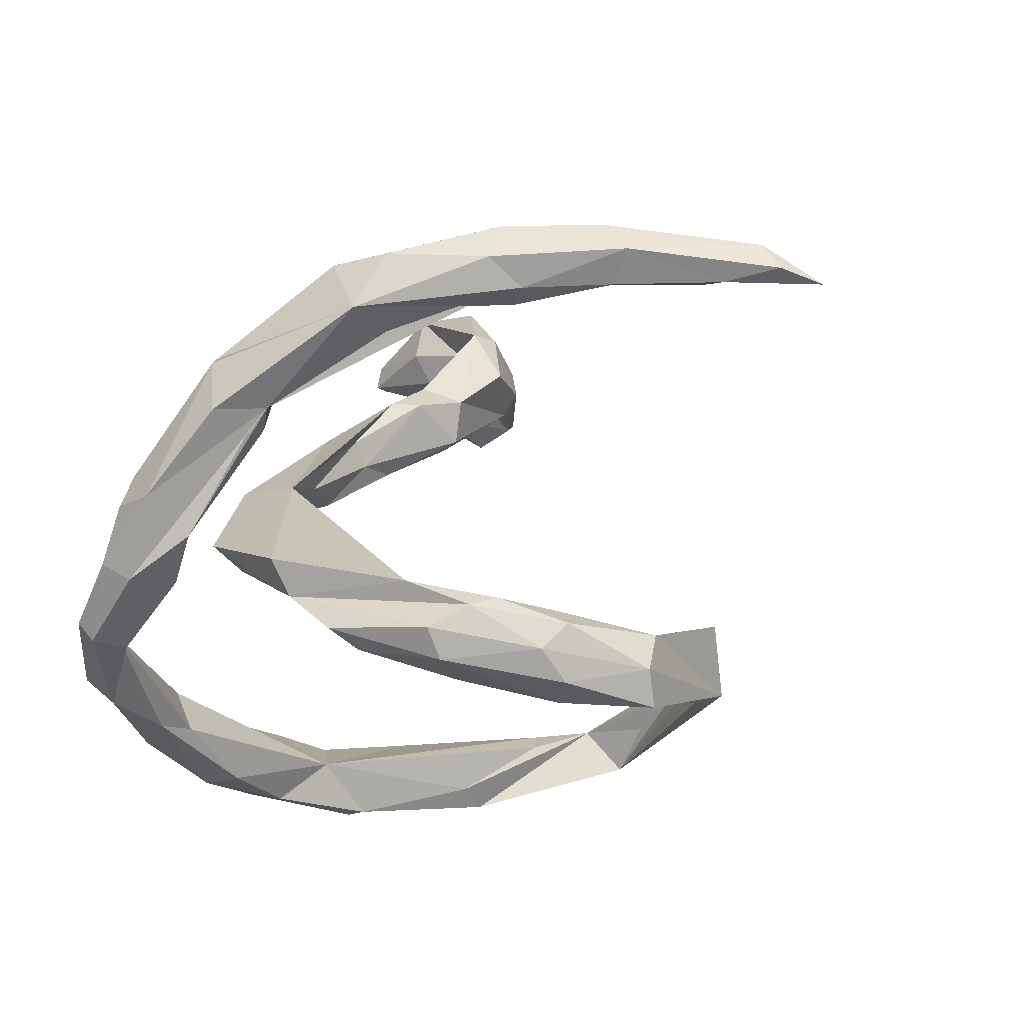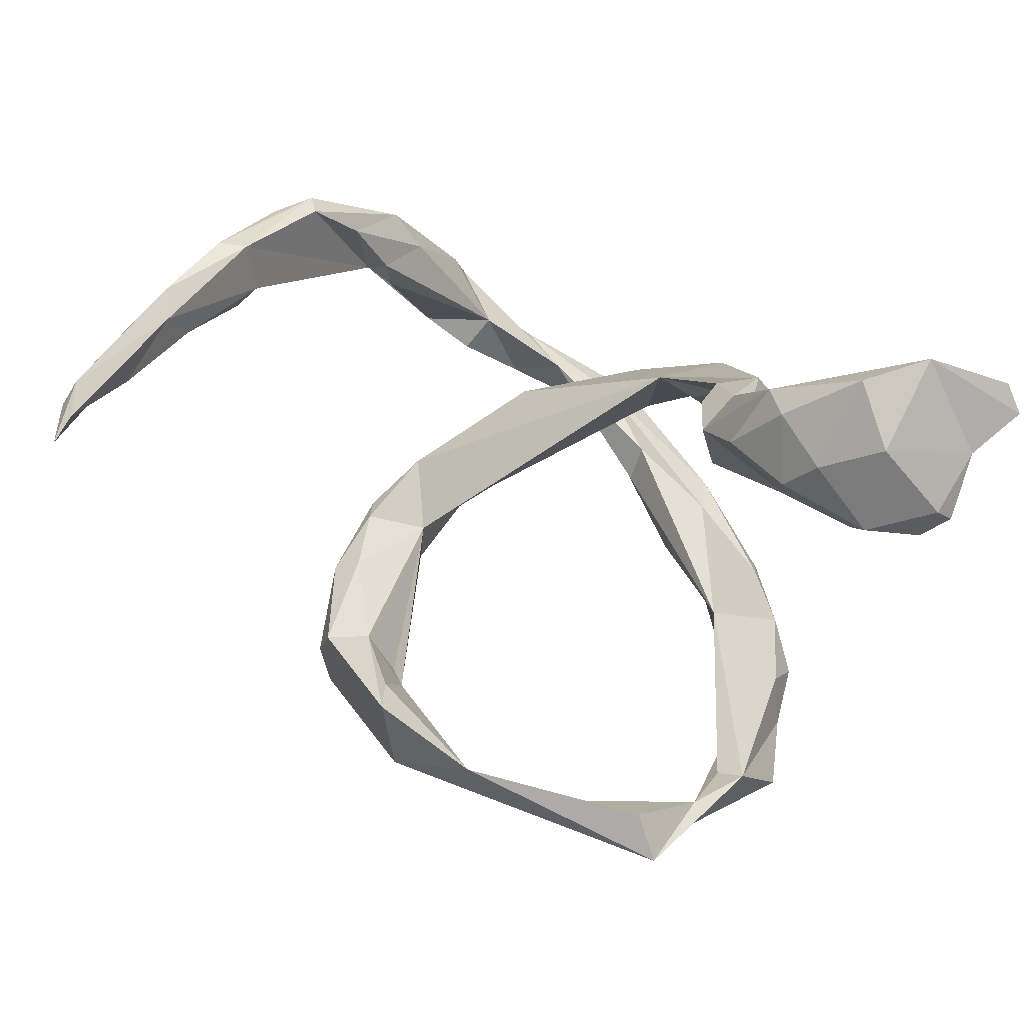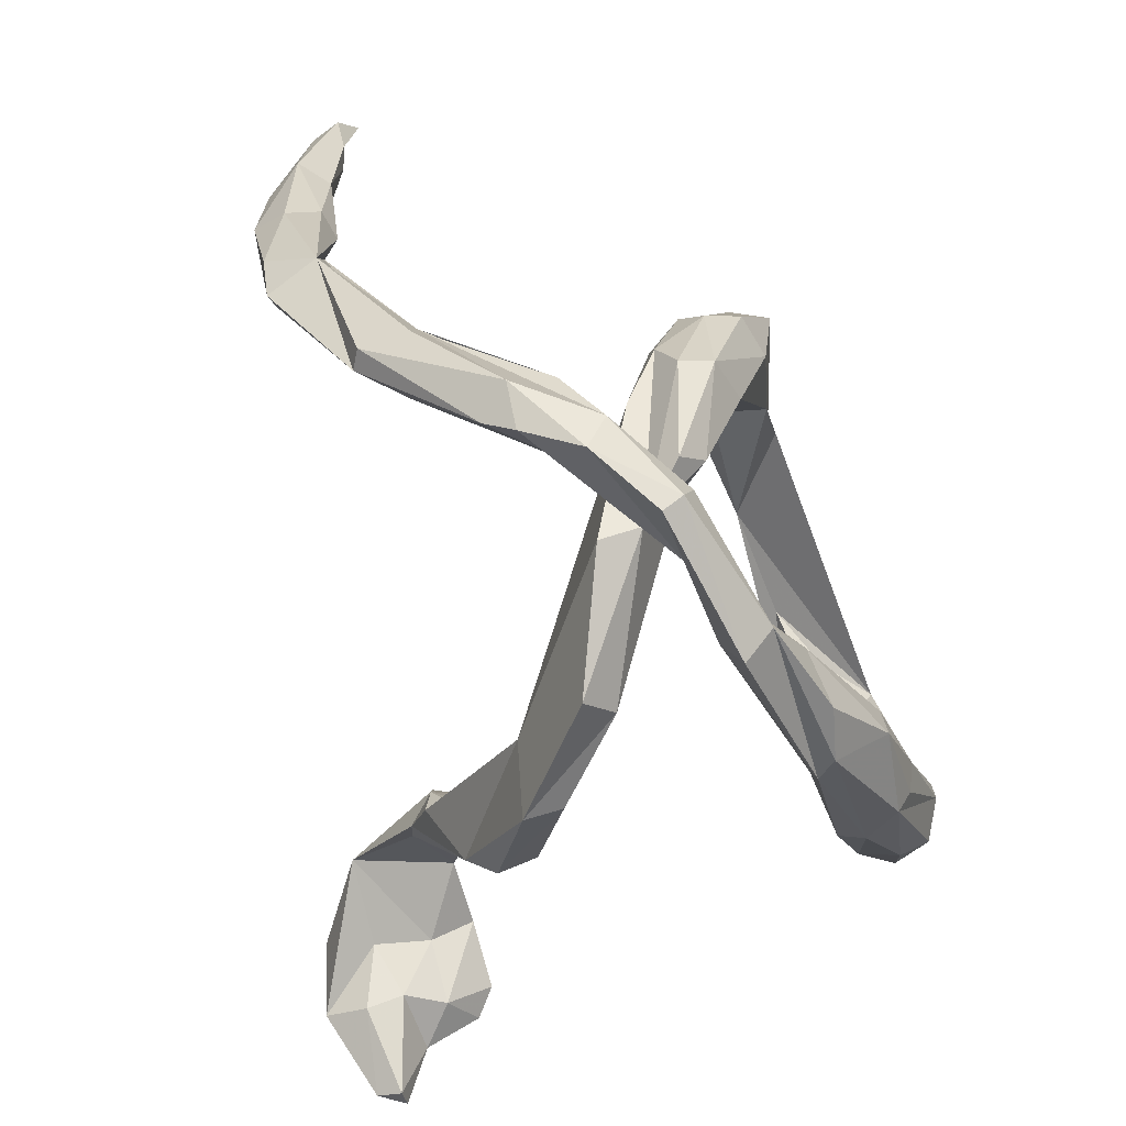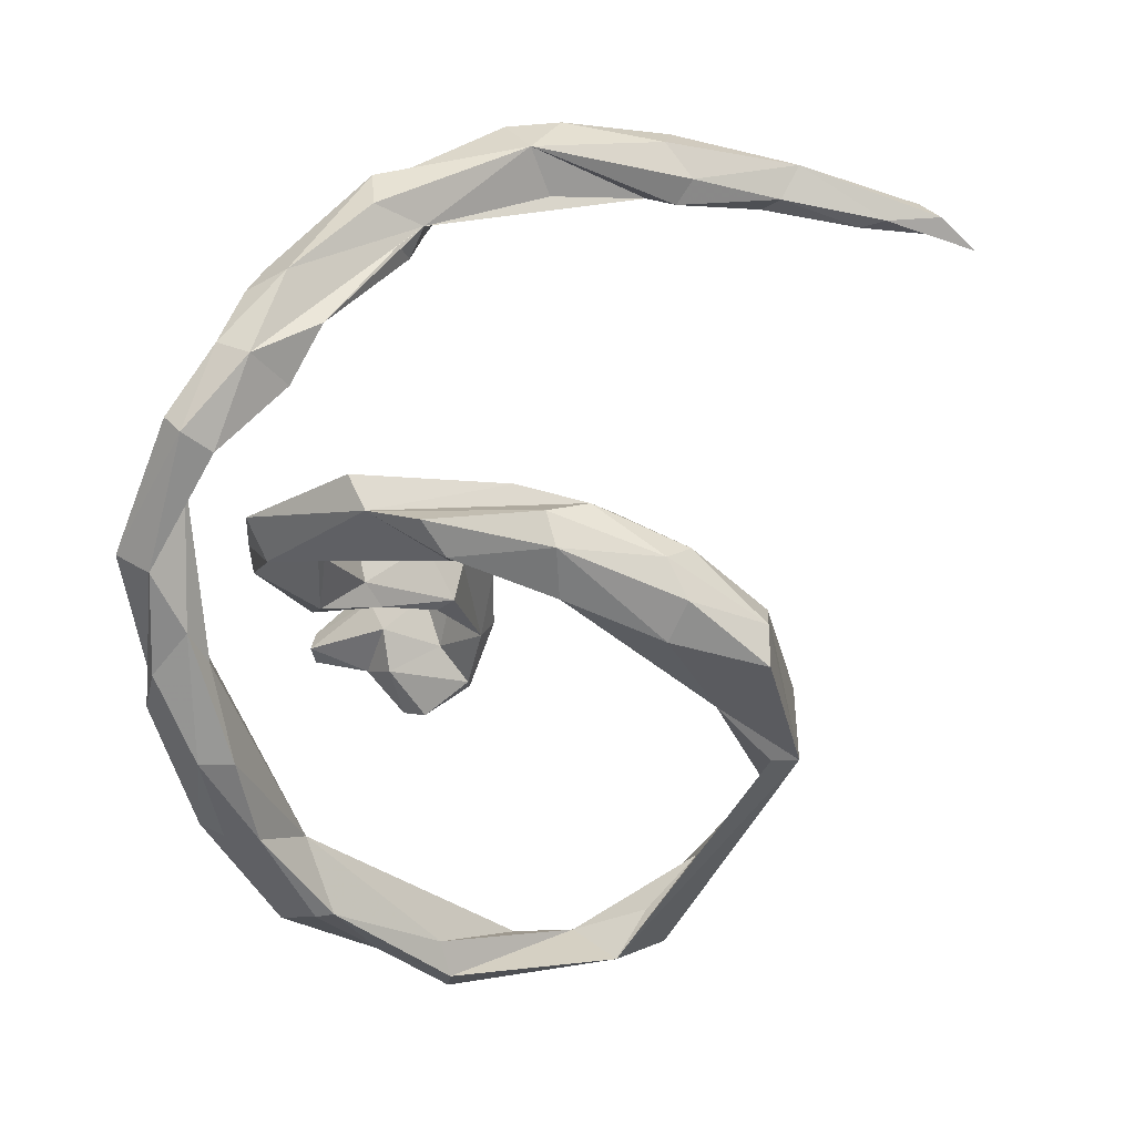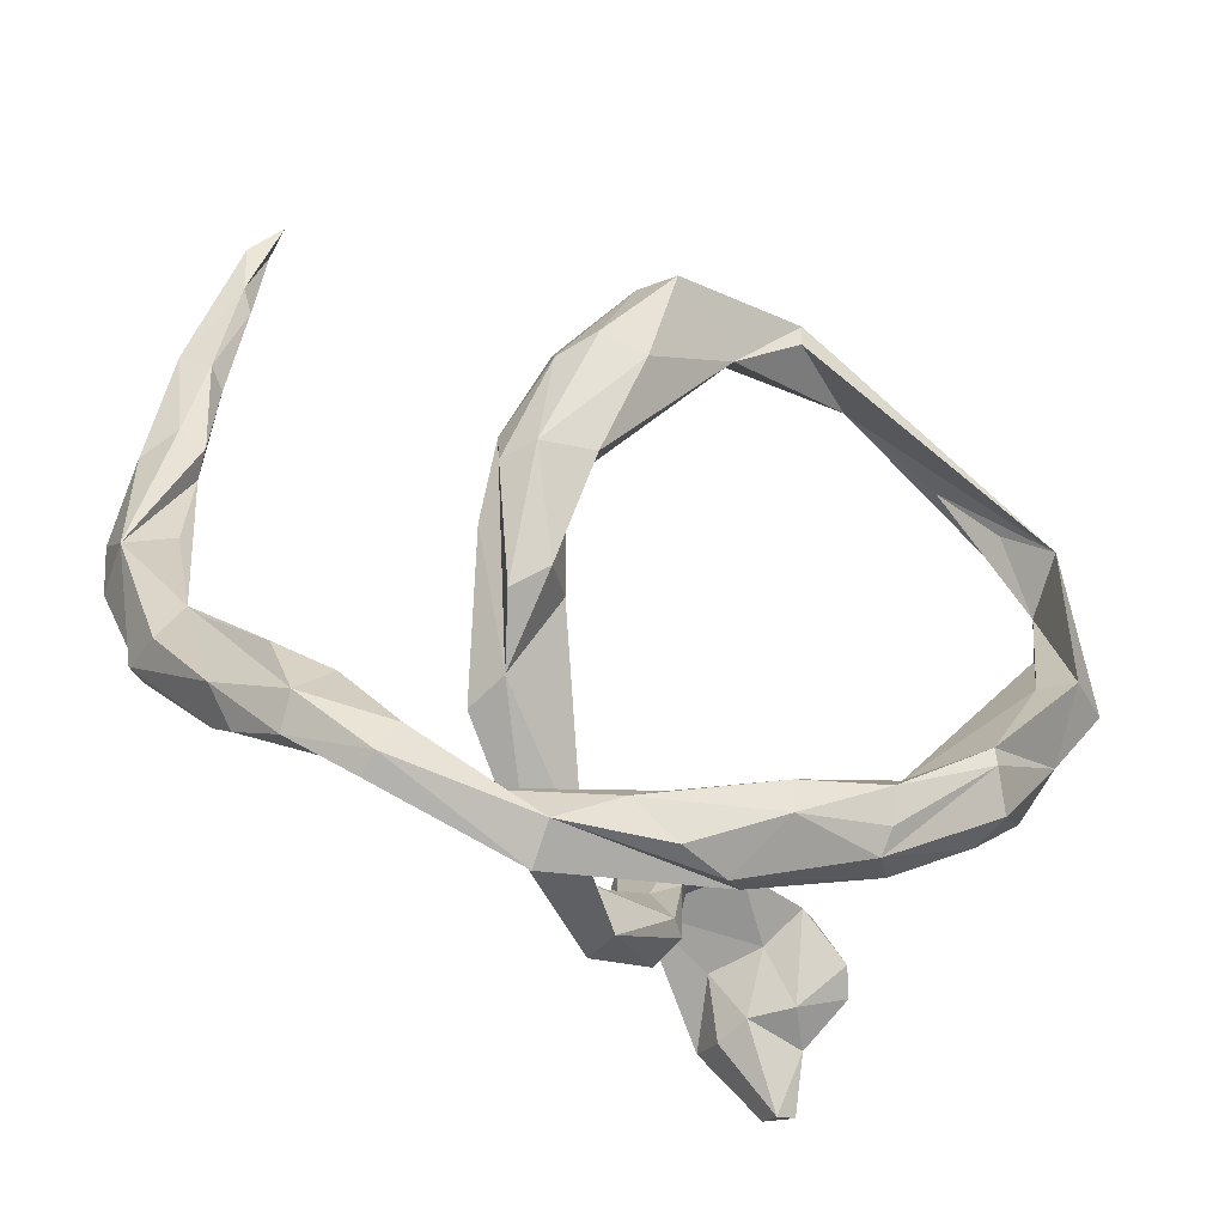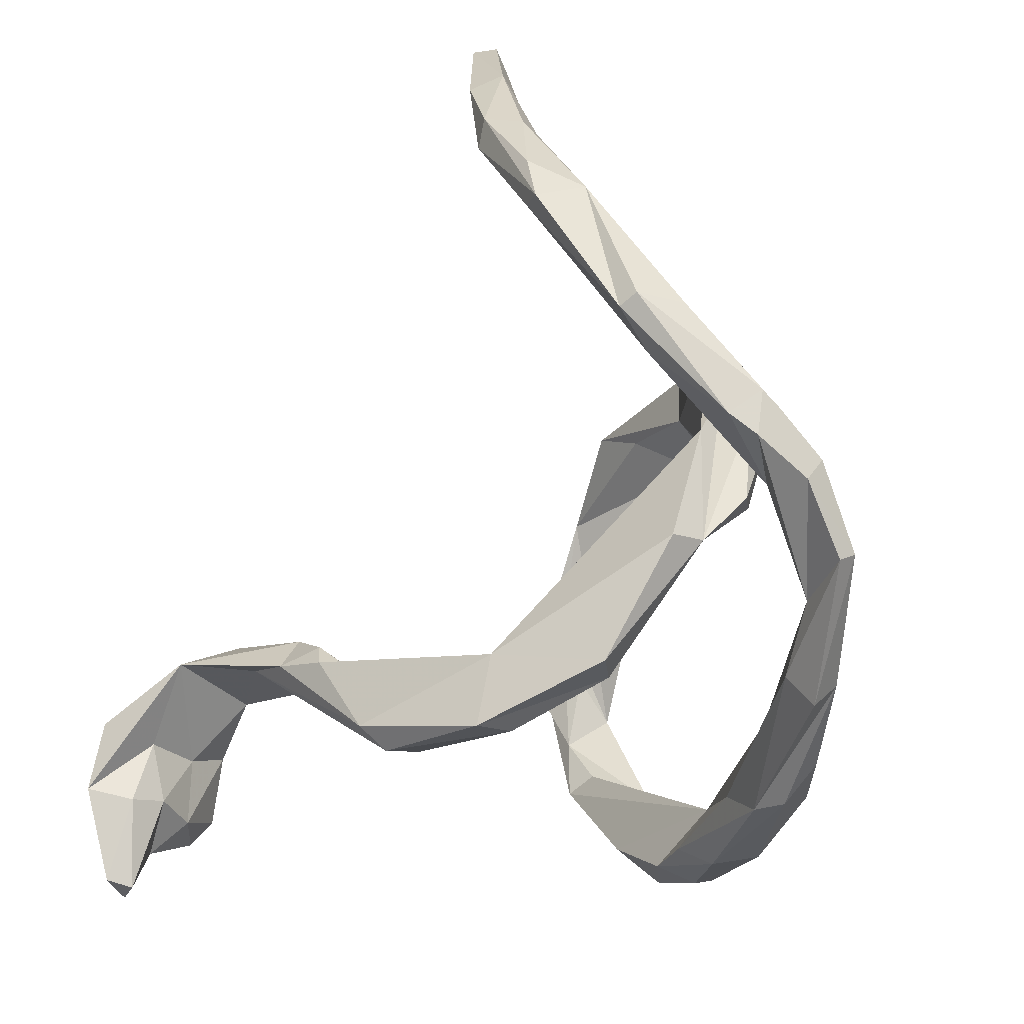
<metadata>
{"format":"obj","ext":"obj","renderer":"f3d","projection":"perspective","resolution":1024,"background":"white","views":[{"elev":-10.1,"azim":107.0,"up":"+Z"},{"elev":44.2,"azim":-131.2,"up":"+Z"},{"elev":-46.5,"azim":102.1,"up":"+Y"},{"elev":-43.6,"azim":90.8,"up":"+Z"},{"elev":-30.6,"azim":142.1,"up":"+Y"},{"elev":-47.6,"azim":64.5,"up":"+Y"}]}
</metadata>
<code>
v 0.565 0.06074 0.3246
v 0.5629 0.1351 0.3359
v 0.5827 0.09585 0.2595
v 0.5341 0.07723 0.3232
v 0.5114 0.2798 0.3757
v 0.563 -0.11 0.2069
v 0.5261 0.002091 0.2499
v 0.5529 -0.03813 0.1363
v 0.4676 0.4115 0.3794
v 0.5893 -0.1042 0.195
v 0.4812 0.2507 0.3702
v 0.5353 0.271 0.328
v 0.5027 0.3076 0.2902
v 0.5156 0.1196 0.2409
v 0.5273 -0.1323 0.1484
v 0.5965 -0.09897 0.129
v 0.4708 0.2455 0.2907
v 0.4714 0.2849 0.2757
v 0.5544 -0.2321 0.05333
v 0.4879 0.4504 0.337
v 0.5536 -0.06941 0.0976
v 0.5101 -0.04441 0.1628
v 0.5844 -0.1999 0.01795
v 0.4777 -0.2434 -0.04474
v 0.4625 0.4257 0.2961
v 0.4154 0.644 0.3136
v 0.4398 0.3992 0.3037
v 0.4332 0.4361 0.3544
v 0.4098 0.5338 0.3001
v 0.5199 -0.05742 0.112
v -0.5207 -0.1888 0.5361
v 0.5395 -0.2844 -0.06488
v 0.5542 -0.2537 0.01202
v 0.5398 -0.1556 -0.03152
v 0.4094 0.6183 0.3491
v 0.4234 0.5674 0.2979
v 0.3752 0.6546 0.3232
v -0.488 -0.08653 0.5343
v -0.4786 -0.1051 0.4584
v 0.3686 0.6926 0.2989
v -0.3647 -0.03985 0.4638
v 0.3909 -0.3322 -0.1451
v -0.5045 -0.1977 0.4711
v 0.02147 -0.2185 0.1319
v 0.4858 -0.1983 -0.08589
v -0.2509 -0.09385 0.3454
v -0.5827 -0.293 0.4717
v -0.2549 -0.02842 0.3188
v -0.01947 -0.3188 0.1335
v -0.1871 -0.1259 0.3086
v 0.4831 -0.3248 -0.1627
v -0.1996 -0.08266 0.3053
v -0.6107 -0.2928 0.4343
v 0.5434 -0.2409 -0.08857
v 0.4841 -0.3467 -0.1376
v -0.1474 -0.1765 0.2376
v -0.5761 -0.299 0.4339
v -0.4112 -0.01693 0.4614
v -0.5154 -0.174 0.4209
v -0.3169 -0.05297 0.362
v -0.1716 -0.2379 0.2464
v -0.1751 -0.2654 0.2025
v -0.02081 -0.3074 0.08053
v -0.5596 -0.06631 0.4652
v 0.1491 -0.2959 0.022
v 0.4541 -0.2866 -0.1697
v -0.1686 -0.1669 0.1997
v -0.05804 -0.2147 0.1433
v 0.09675 -0.2698 -0.01064
v 0.2728 -0.1468 -0.02297
v -0.3473 0.01235 0.3827
v -0.2676 -0.04125 0.2537
v 0.2607 -0.1219 -0.07831
v -0.5174 -0.07941 0.3844
v -0.2154 -0.1448 0.1929
v 0.2909 -0.3713 -0.1668
v -0.604 -0.2048 0.4071
v -0.1557 -0.2283 0.1347
v -0.1797 -0.2431 0.15
v -0.2344 -0.1722 0.219
v -0.4369 -0.008595 0.3333
v -0.2758 -0.06686 0.241
v 0.2962 0.07105 -0.068
v -0.5594 -0.1639 0.3675
v -0.6248 -0.1177 0.3634
v 0.2037 -0.01607 -0.114
v -0.4915 -0.009994 0.4211
v 0.3097 -0.3772 -0.2323
v -0.6304 -0.1434 0.3385
v -0.5689 -0.03215 0.3431
v 0.3055 -0.4233 -0.1967
v -0.5433 -0.03356 0.329
v 0.2977 -0.04636 -0.1319
v 0.2986 0.1685 -0.1069
v -0.4493 0.01063 0.372
v -0.609 -0.1061 0.3149
v 0.3193 0.1123 -0.1394
v 0.2566 -0.015 -0.1599
v 0.2167 0.1271 -0.1318
v 0.1735 -0.3856 -0.2807
v 0.2671 0.2001 -0.09429
v 0.173 -0.3388 -0.2057
v 0.2979 0.1251 -0.184
v 0.2397 0.2969 -0.131
v 0.06453 -0.3938 -0.2457
v 0.2072 0.2724 -0.1087
v 0.2259 0.1282 -0.2055
v 0.2637 0.2642 -0.1689
v 0.2281 -0.3372 -0.2599
v 0.1733 -0.3147 -0.261
v 0.2316 0.291 -0.2152
v 0.1016 -0.4032 -0.2712
v 0.03075 0.3306 -0.2193
v 0.01722 -0.3388 -0.2326
v 0.053 -0.29 -0.3279
v 0.1597 0.3955 -0.1913
v 0.1308 0.398 -0.1393
v -0.139 -0.2179 -0.2954
v -0.06655 -0.3489 -0.3298
v 0.0623 -0.3359 -0.3354
v -0.06582 0.4435 -0.1042
v -0.009759 0.393 -0.1354
v 0.1009 0.3397 -0.1527
v -0.1165 -0.3413 -0.2836
v -0.1463 -0.305 -0.2457
v 0.1782 0.2645 -0.2378
v 0.06885 0.3157 -0.2238
v 0.1373 0.3962 -0.2449
v -0.07144 -0.3158 -0.3465
v -0.2399 -0.2614 -0.2637
v -0.2255 0.4073 -0.1375
v -0.2254 -0.2849 -0.3177
v -0.07117 -0.2686 -0.3534
v -0.0949 0.4466 -0.2072
v -0.08243 0.4072 -0.2186
v -0.3399 -0.1582 -0.2517
v -0.2402 -0.2562 -0.3553
v -0.2145 -0.2061 -0.3733
v -0.2153 -0.1816 -0.369
v -0.338 -0.04588 -0.3272
v -0.4486 0.2586 -0.1597
v -0.373 -0.1355 -0.3138
v -0.3124 -0.2244 -0.3053
v -0.4593 0.04057 -0.2335
v -0.4493 0.1367 -0.2288
v -0.4547 -0.04137 -0.3192
v -0.4016 0.2421 -0.2287
v -0.3819 -0.0336 -0.355
v -0.4175 0.05289 -0.2541
v -0.349 0.3148 -0.1721
v -0.496 0.2692 -0.2168
v -0.4323 0.1986 -0.293
f 147 152 150
f 131 150 152
f 121 134 131
f 151 131 134
f 142 146 148
f 152 148 146
f 148 145 140
f 149 140 145
f 139 148 140
f 146 142 144
f 136 144 142
f 152 146 144
f 151 152 144
f 145 148 152
f 147 145 152
f 145 151 144
f 134 152 151
f 135 152 134
f 145 147 150
f 141 131 151
f 22 7 8
f 4 8 7
f 30 22 8
f 15 7 22
f 6 7 15
f 24 15 22
f 4 7 6
f 19 6 15
f 23 8 16
f 3 16 8
f 14 3 8
f 10 16 3
f 6 10 3
f 23 16 10
f 54 8 23
f 19 23 10
f 6 19 10
f 33 23 19
f 24 19 15
f 11 5 9
f 20 9 5
f 28 11 9
f 1 5 11
f 13 12 3
f 2 3 12
f 18 13 3
f 20 12 13
f 12 5 2
f 1 2 5
f 20 5 12
f 17 8 11
f 4 11 8
f 28 17 11
f 1 3 2
f 1 11 4
f 6 1 4
f 14 17 3
f 18 3 17
f 6 3 1
f 150 131 141
f 145 141 151
f 145 150 141
f 131 152 135
f 144 149 145
f 118 149 144
f 118 140 149
f 136 118 144
f 118 139 140
f 142 148 139
f 81 60 41
f 46 41 60
f 79 63 62
f 49 62 63
f 80 79 62
f 78 63 79
f 60 80 62
f 75 79 80
f 61 60 62
f 82 80 60
f 44 69 63
f 49 63 69
f 78 44 63
f 86 69 44
f 83 44 70
f 65 70 44
f 73 83 70
f 99 44 83
f 94 83 73
f 78 68 44
f 56 44 68
f 67 68 78
f 75 78 79
f 67 78 75
f 56 68 67
f 72 67 75
f 82 75 80
f 72 75 82
f 81 72 82
f 72 52 67
f 56 67 52
f 48 52 72
f 77 57 53
f 47 53 57
f 31 77 53
f 59 57 77
f 46 52 48
f 81 48 72
f 74 41 39
f 31 39 41
f 59 74 39
f 81 41 74
f 84 74 59
f 43 59 39
f 64 77 31
f 38 64 31
f 85 77 64
f 47 31 53
f 43 31 47
f 50 52 46
f 41 46 48
f 71 41 48
f 57 59 43
f 31 43 39
f 47 57 43
f 61 50 46
f 56 52 50
f 61 46 60
f 44 56 50
f 61 44 50
f 49 44 61
f 65 44 49
f 62 49 61
f 73 70 65
f 69 65 49
f 24 45 66
f 54 66 45
f 42 24 66
f 34 54 45
f 51 66 54
f 32 51 54
f 88 66 51
f 99 86 44
f 73 93 97
f 103 97 93
f 94 73 97
f 101 99 83
f 101 83 94
f 104 101 94
f 108 94 97
f 106 99 101
f 81 82 60
f 89 77 85
f 96 89 85
f 84 77 89
f 96 84 89
f 92 84 96
f 90 96 85
f 92 74 84
f 81 74 92
f 90 92 96
f 95 92 90
f 64 90 85
f 95 81 92
f 87 95 90
f 71 81 95
f 87 90 64
f 58 95 87
f 112 100 88
f 109 88 100
f 105 112 88
f 120 100 112
f 42 88 109
f 120 109 100
f 91 105 88
f 124 112 105
f 91 55 76
f 42 76 55
f 105 91 76
f 51 55 91
f 32 42 55
f 102 76 42
f 33 24 42
f 26 40 35
f 37 35 40
f 20 26 35
f 36 40 26
f 36 37 40
f 28 35 37
f 29 37 36
f 20 36 26
f 25 29 36
f 28 37 29
f 58 38 41
f 31 41 38
f 87 38 58
f 71 58 41
f 87 64 38
f 51 32 55
f 24 30 34
f 21 34 30
f 45 24 34
f 22 30 24
f 8 54 34
f 21 8 34
f 23 32 54
f 33 32 23
f 42 32 33
f 19 24 33
f 27 28 29
f 9 35 28
f 27 29 25
f 20 25 36
f 13 25 20
f 17 28 27
f 9 20 35
f 18 27 25
f 17 27 18
f 13 18 25
f 30 8 21
f 138 133 129
f 120 129 133
f 119 138 129
f 139 133 138
f 120 119 129
f 137 138 119
f 119 132 137
f 143 137 132
f 124 132 119
f 112 124 119
f 130 132 124
f 71 95 58
f 81 71 48
f 88 51 91
f 42 66 88
f 73 65 69
f 86 73 69
f 98 73 86
f 125 130 124
f 143 132 130
f 133 115 120
f 109 120 115
f 118 115 133
f 134 121 117
f 123 117 121
f 116 134 117
f 104 116 117
f 128 134 116
f 111 128 116
f 113 134 128
f 106 117 123
f 122 123 121
f 131 122 121
f 113 123 122
f 108 111 116
f 126 128 111
f 127 99 123
f 106 123 99
f 113 127 123
f 113 99 127
f 107 99 113
f 114 118 125
f 130 125 118
f 110 115 118
f 112 119 120
f 106 104 117
f 108 116 104
f 101 104 106
f 103 111 108
f 133 139 118
f 142 137 143
f 142 139 138
f 142 138 137
f 113 122 131
f 135 113 131
f 103 126 111
f 113 128 126
f 107 113 126
f 135 134 113
f 143 130 136
f 118 136 130
f 142 143 136
f 105 125 124
f 76 102 114
f 118 114 102
f 105 76 114
f 99 98 86
f 107 98 99
f 98 103 93
f 108 97 103
f 73 98 93
f 107 103 98
f 126 103 107
f 108 104 94
f 110 109 115
f 42 109 110
f 125 105 114
f 110 118 102
f 42 110 102
f 14 8 17
f 84 59 77

</code>
